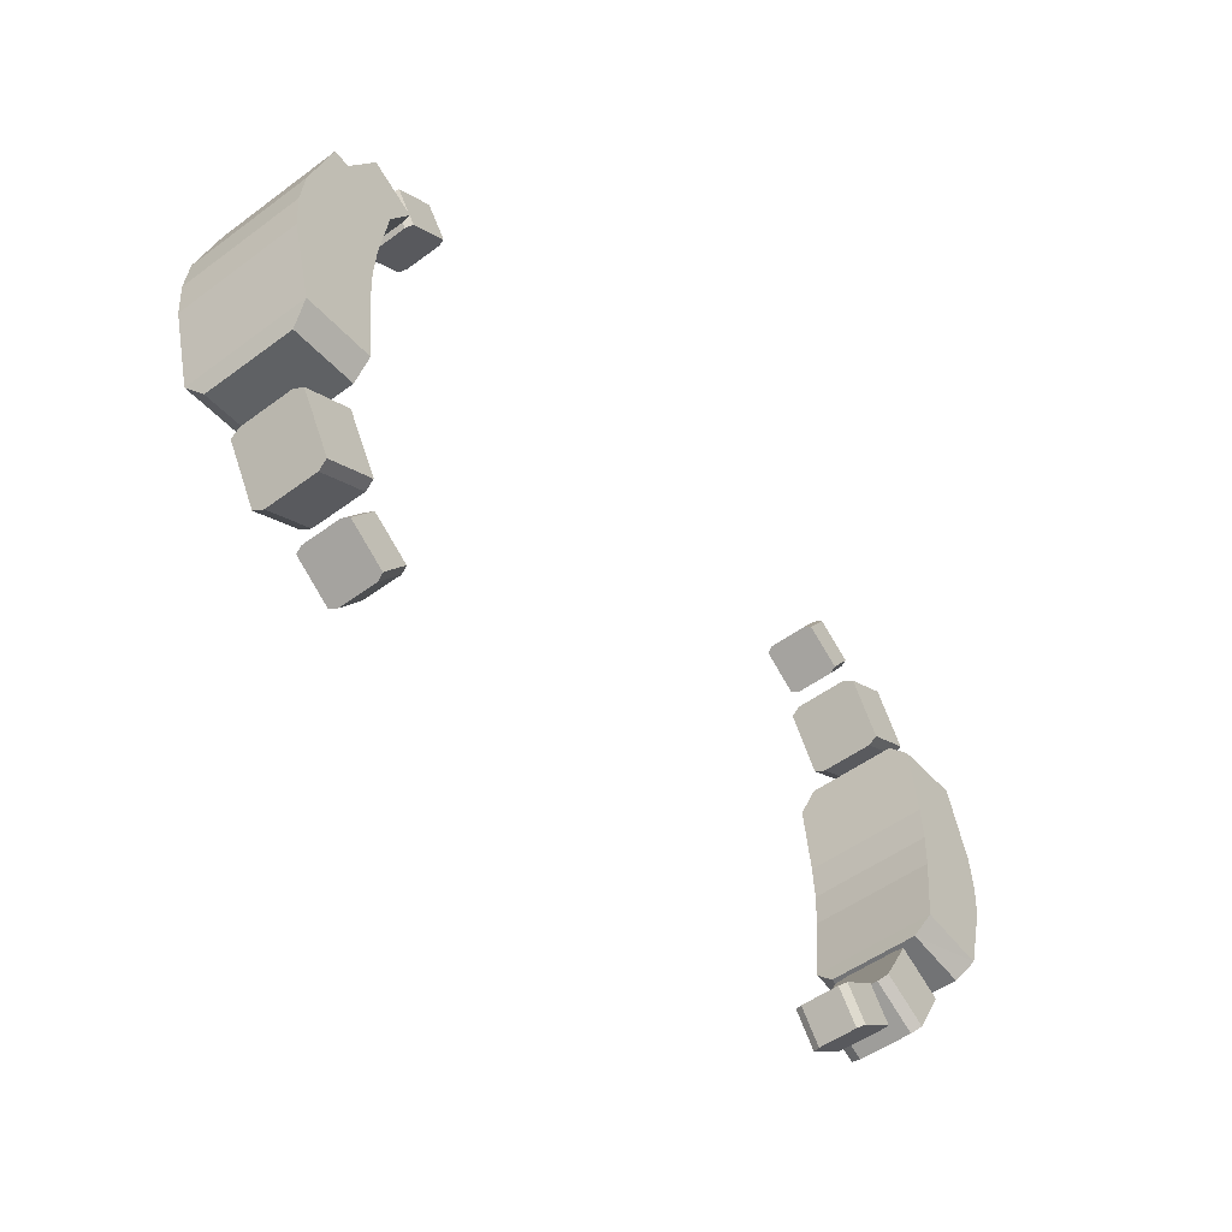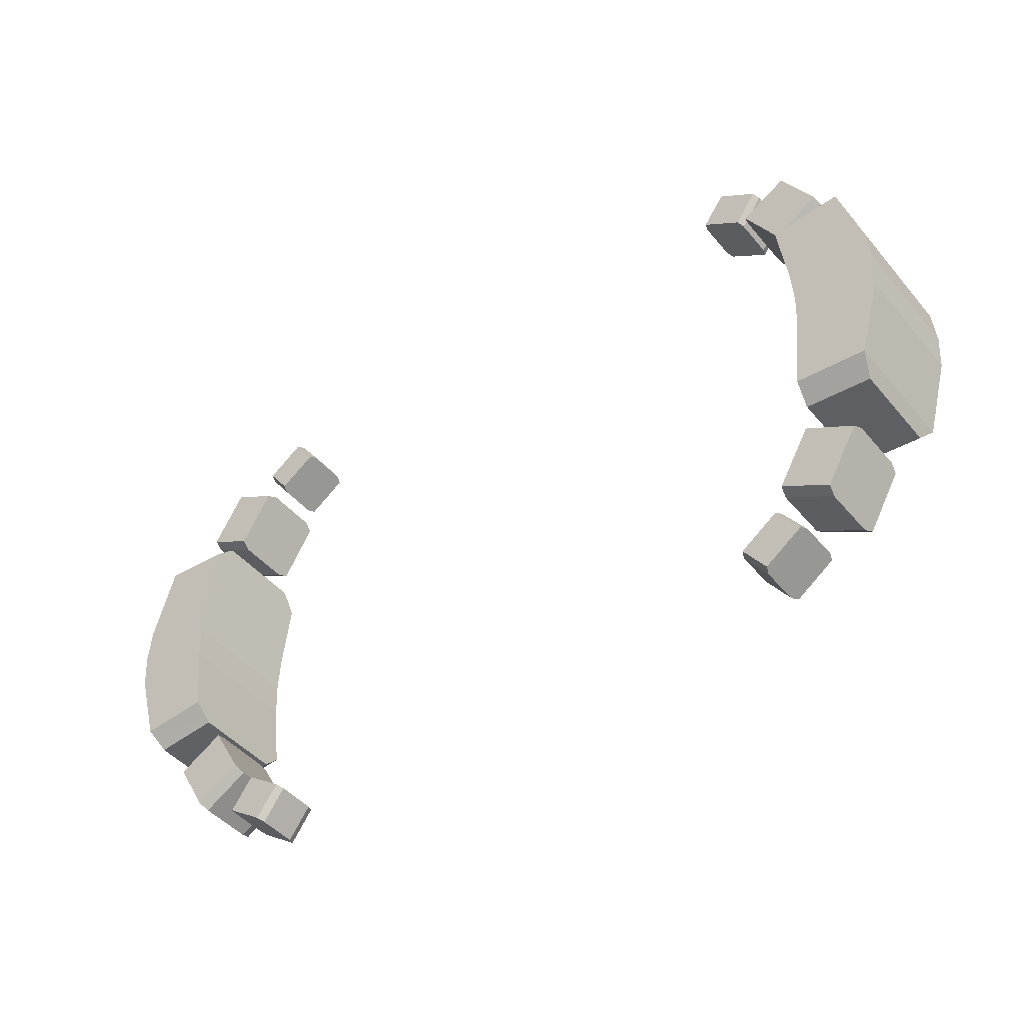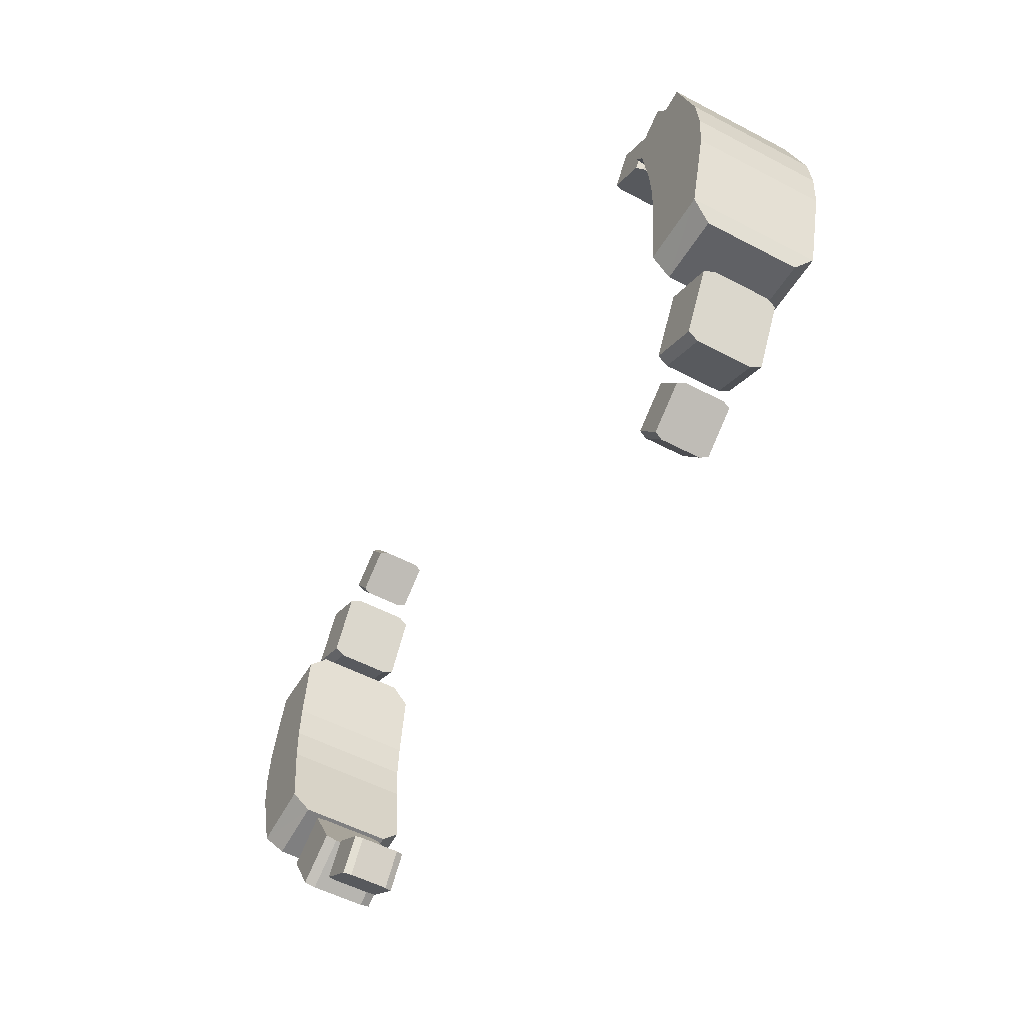
<metadata>
{"format":"obj","ext":"obj","renderer":"f3d","projection":"perspective","resolution":1024,"background":"white","views":[{"elev":-52.1,"azim":128.5,"up":"+Y"},{"elev":-45.2,"azim":37.3,"up":"+Y"},{"elev":-54.8,"azim":-119.0,"up":"+Y"}]}
</metadata>
<code>
g common_RightHandItem_11046
v 26.82 -1.4e-05 -3.581
v 22 -1.2e-05 -3.581
v 21.9 2.105 -3.581
v 26.66 2.105 -3.581
v 21.39 6.277 3.58
v 21.27 7.301 2.59
v 21.27 7.301 -2.595
v 21.39 6.277 -3.581
v 22 -1.2e-05 -3.581
v 22 -1.2e-05 3.58
v 21.9 2.105 3.58
v 21.9 2.105 -3.581
v 24.98 7.65 -2.595
v 21.27 7.301 -2.595
v 21.27 7.301 2.59
v 24.98 7.65 2.59
v 25.37 6.625 -3.581
v 24.98 7.65 -2.595
v 24.98 7.65 2.59
v 25.37 6.625 3.58
v 25.37 6.625 3.58
v 21.39 6.277 3.58
v 21.27 7.301 -2.595
v 24.98 7.65 -2.595
v 25.37 6.625 -3.581
v 21.39 6.277 -3.581
v 26.82 -1.4e-05 3.58
v 26.82 -1.4e-05 -3.581
v 26.66 2.105 -3.581
v 26.66 2.105 3.58
v 21.64 12.94 2.112
v 18.96 11.4 2.112
v 20.79 8.229 2.112
v 23.47 9.775 2.112
v 23.47 9.775 -2.113
v 20.79 8.229 -2.113
v 18.96 11.4 -2.113
v 21.64 12.94 -2.113
v 23.6 9.548 1.528
v 20.92 8.002 1.528
v 20.92 8.002 -1.531
v 23.6 9.548 -1.531
v 18.96 11.4 2.112
v 18.81 11.65 1.528
v 18.81 11.65 -1.531
v 18.96 11.4 -2.113
v 20.79 8.229 2.112
v 18.96 11.4 2.112
v 18.96 11.4 -2.113
v 20.79 8.229 -2.113
v 20.79 8.229 -2.113
v 20.92 8.002 -1.531
v 20.92 8.002 1.528
v 20.79 8.229 2.112
v 23.6 9.548 -1.531
v 23.47 9.775 -2.113
v 23.47 9.775 2.112
v 23.6 9.548 1.528
v 21.49 13.2 -1.531
v 18.81 11.65 -1.531
v 18.81 11.65 1.528
v 21.49 13.2 1.528
v 21.64 12.94 -2.113
v 21.49 13.2 -1.531
v 21.49 13.2 1.528
v 21.64 12.94 2.112
v 21.64 12.94 2.112
v 18.96 11.4 2.112
v 18.81 11.65 -1.531
v 21.49 13.2 -1.531
v 23.6 9.548 1.528
v 20.92 8.002 1.528
v 20.79 8.229 -2.113
v 23.47 9.775 -2.113
v 23.47 9.775 2.112
v 23.47 9.775 -2.113
v 21.64 12.94 -2.113
v 21.64 12.94 2.112
v 25.37 6.625 3.58
v 21.39 6.277 3.58
v 21.9 2.105 3.58
v 26.66 2.105 3.58
v 17.25 15.65 1.522
v 15.98 13.82 1.522
v 18.14 12.31 1.522
v 19.41 14.13 1.522
v 19.41 14.13 -1.524
v 18.14 12.31 -1.524
v 15.98 13.82 -1.524
v 17.25 15.65 -1.524
v 19.57 14.03 1.101
v 18.29 12.2 1.101
v 18.29 12.2 -1.104
v 19.57 14.03 -1.104
v 15.98 13.82 1.522
v 15.8 13.94 1.101
v 15.8 13.94 -1.104
v 15.98 13.82 -1.524
v 18.14 12.31 1.522
v 15.98 13.82 1.522
v 15.98 13.82 -1.524
v 18.14 12.31 -1.524
v 18.14 12.31 -1.524
v 18.29 12.2 -1.104
v 18.29 12.2 1.101
v 18.14 12.31 1.522
v 19.57 14.03 -1.104
v 19.41 14.13 -1.524
v 19.41 14.13 1.522
v 19.57 14.03 1.101
v 17.08 15.77 -1.104
v 15.8 13.94 -1.104
v 15.8 13.94 1.101
v 17.08 15.77 1.101
v 17.25 15.65 -1.524
v 17.08 15.77 -1.104
v 17.08 15.77 1.101
v 17.25 15.65 1.522
v 17.25 15.65 1.522
v 15.98 13.82 1.522
v 15.8 13.94 -1.104
v 17.08 15.77 -1.104
v 19.57 14.03 1.101
v 18.29 12.2 1.101
v 18.14 12.31 -1.524
v 19.41 14.13 -1.524
v 19.41 14.13 1.522
v 19.41 14.13 -1.524
v 17.25 15.65 -1.524
v 17.25 15.65 1.522
v 22 -1.2e-05 3.58
v 26.82 -1.4e-05 3.58
v 26.66 -2.105 -3.581
v 21.9 -2.105 -3.581
v 21.39 -6.277 3.58
v 21.39 -6.277 -3.581
v 21.27 -7.301 -2.595
v 21.27 -7.301 2.59
v 21.9 -2.105 -3.581
v 21.9 -2.105 3.58
v 24.98 -7.65 -2.595
v 24.98 -7.65 2.59
v 21.27 -7.301 2.59
v 21.27 -7.301 -2.595
v 25.37 -6.625 -3.581
v 25.37 -6.625 3.58
v 24.98 -7.65 2.59
v 24.98 -7.65 -2.595
v 25.37 -6.625 3.58
v 21.39 -6.277 3.58
v 21.27 -7.301 -2.595
v 21.39 -6.277 -3.581
v 25.37 -6.625 -3.581
v 24.98 -7.65 -2.595
v 26.66 -2.105 3.58
v 26.66 -2.105 -3.581
v 21.64 -12.94 2.112
v 23.47 -9.775 2.112
v 20.79 -8.229 2.112
v 18.96 -11.4 2.112
v 23.47 -9.775 -2.113
v 21.64 -12.94 -2.113
v 18.96 -11.4 -2.113
v 20.79 -8.229 -2.113
v 23.6 -9.548 1.528
v 23.6 -9.548 -1.531
v 20.92 -8.002 -1.531
v 20.92 -8.002 1.528
v 18.96 -11.4 2.112
v 18.96 -11.4 -2.113
v 18.81 -11.65 -1.531
v 18.81 -11.65 1.528
v 20.79 -8.229 2.112
v 20.79 -8.229 -2.113
v 18.96 -11.4 -2.113
v 18.96 -11.4 2.112
v 20.79 -8.229 -2.113
v 20.79 -8.229 2.112
v 20.92 -8.002 1.528
v 20.92 -8.002 -1.531
v 23.6 -9.548 -1.531
v 23.6 -9.548 1.528
v 23.47 -9.775 2.112
v 23.47 -9.775 -2.113
v 21.49 -13.2 -1.531
v 21.49 -13.2 1.528
v 18.81 -11.65 1.528
v 18.81 -11.65 -1.531
v 21.64 -12.94 -2.113
v 21.64 -12.94 2.112
v 21.49 -13.2 1.528
v 21.49 -13.2 -1.531
v 21.64 -12.94 2.112
v 18.96 -11.4 2.112
v 18.81 -11.65 -1.531
v 21.49 -13.2 -1.531
v 23.6 -9.548 1.528
v 20.92 -8.002 1.528
v 20.79 -8.229 -2.113
v 23.47 -9.775 -2.113
v 23.47 -9.775 2.112
v 21.64 -12.94 2.112
v 21.64 -12.94 -2.113
v 23.47 -9.775 -2.113
v 25.37 -6.625 3.58
v 26.66 -2.105 3.58
v 21.9 -2.105 3.58
v 21.39 -6.277 3.58
v 17.25 -15.65 1.522
v 19.41 -14.13 1.522
v 18.14 -12.31 1.522
v 15.98 -13.82 1.522
v 19.41 -14.13 -1.524
v 17.25 -15.65 -1.524
v 15.98 -13.82 -1.524
v 18.14 -12.31 -1.524
v 19.57 -14.03 1.101
v 19.57 -14.03 -1.104
v 18.29 -12.2 -1.104
v 18.29 -12.2 1.101
v 15.98 -13.82 1.522
v 15.98 -13.82 -1.524
v 15.8 -13.94 -1.104
v 15.8 -13.94 1.101
v 18.14 -12.31 1.522
v 18.14 -12.31 -1.524
v 15.98 -13.82 -1.524
v 15.98 -13.82 1.522
v 18.14 -12.31 -1.524
v 18.14 -12.31 1.522
v 18.29 -12.2 1.101
v 18.29 -12.2 -1.104
v 19.57 -14.03 -1.104
v 19.57 -14.03 1.101
v 19.41 -14.13 1.522
v 19.41 -14.13 -1.524
v 17.08 -15.77 -1.104
v 17.08 -15.77 1.101
v 15.8 -13.94 1.101
v 15.8 -13.94 -1.104
v 17.25 -15.65 -1.524
v 17.25 -15.65 1.522
v 17.08 -15.77 1.101
v 17.08 -15.77 -1.104
v 17.25 -15.65 1.522
v 15.98 -13.82 1.522
v 15.8 -13.94 -1.104
v 17.08 -15.77 -1.104
v 19.57 -14.03 1.101
v 18.29 -12.2 1.101
v 18.14 -12.31 -1.524
v 19.41 -14.13 -1.524
v 19.41 -14.13 1.522
v 17.25 -15.65 1.522
v 17.25 -15.65 -1.524
v 19.41 -14.13 -1.524
v -26.82 1.4e-05 -3.581
v -26.66 2.105 -3.581
v -21.9 2.105 -3.581
v -22 1.2e-05 -3.581
v -21.39 6.277 3.58
v -21.39 6.277 -3.581
v -21.27 7.301 -2.595
v -21.27 7.301 2.59
v -22 1.2e-05 -3.581
v -21.9 2.105 -3.581
v -21.9 2.105 3.58
v -22 1.2e-05 3.58
v -24.98 7.65 -2.595
v -24.98 7.65 2.59
v -21.27 7.301 2.59
v -21.27 7.301 -2.595
v -25.37 6.625 -3.581
v -25.37 6.625 3.58
v -24.98 7.65 2.59
v -24.98 7.65 -2.595
v -25.37 6.625 3.58
v -21.39 6.277 3.58
v -21.27 7.301 -2.595
v -21.39 6.277 -3.581
v -25.37 6.625 -3.581
v -24.98 7.65 -2.595
v -26.82 1.4e-05 3.58
v -26.66 2.105 3.58
v -26.66 2.105 -3.581
v -26.82 1.4e-05 -3.581
v -21.64 12.94 2.112
v -23.47 9.775 2.112
v -20.79 8.229 2.112
v -18.96 11.4 2.112
v -23.47 9.775 -2.113
v -21.64 12.94 -2.113
v -18.96 11.4 -2.113
v -20.79 8.229 -2.113
v -23.6 9.548 1.528
v -23.6 9.548 -1.531
v -20.92 8.002 -1.531
v -20.92 8.002 1.528
v -18.96 11.4 2.112
v -18.96 11.4 -2.113
v -18.81 11.65 -1.531
v -18.81 11.65 1.528
v -20.79 8.229 2.112
v -20.79 8.229 -2.113
v -18.96 11.4 -2.113
v -18.96 11.4 2.112
v -20.79 8.229 -2.113
v -20.79 8.229 2.112
v -20.92 8.002 1.528
v -20.92 8.002 -1.531
v -23.6 9.548 -1.531
v -23.6 9.548 1.528
v -23.47 9.775 2.112
v -23.47 9.775 -2.113
v -21.49 13.2 -1.531
v -21.49 13.2 1.528
v -18.81 11.65 1.528
v -18.81 11.65 -1.531
v -21.64 12.94 -2.113
v -21.64 12.94 2.112
v -21.49 13.2 1.528
v -21.49 13.2 -1.531
v -21.64 12.94 2.112
v -18.96 11.4 2.112
v -18.81 11.65 -1.531
v -21.49 13.2 -1.531
v -23.6 9.548 1.528
v -20.92 8.002 1.528
v -20.79 8.229 -2.113
v -23.47 9.775 -2.113
v -23.47 9.775 2.112
v -21.64 12.94 2.112
v -21.64 12.94 -2.113
v -23.47 9.775 -2.113
v -25.37 6.625 3.58
v -26.66 2.105 3.58
v -21.9 2.105 3.58
v -21.39 6.277 3.58
v -17.25 15.65 1.522
v -19.41 14.13 1.522
v -18.14 12.31 1.522
v -15.98 13.82 1.522
v -19.41 14.13 -1.524
v -17.25 15.65 -1.524
v -15.98 13.82 -1.524
v -18.14 12.31 -1.524
v -19.57 14.03 1.101
v -19.57 14.03 -1.104
v -18.29 12.2 -1.104
v -18.29 12.2 1.101
v -15.98 13.82 1.522
v -15.98 13.82 -1.524
v -15.8 13.94 -1.104
v -15.8 13.94 1.101
v -18.14 12.31 1.522
v -18.14 12.31 -1.524
v -15.98 13.82 -1.524
v -15.98 13.82 1.522
v -18.14 12.31 -1.524
v -18.14 12.31 1.522
v -18.29 12.2 1.101
v -18.29 12.2 -1.104
v -19.57 14.03 -1.104
v -19.57 14.03 1.101
v -19.41 14.13 1.522
v -19.41 14.13 -1.524
v -17.08 15.77 -1.104
v -17.08 15.77 1.101
v -15.8 13.94 1.101
v -15.8 13.94 -1.104
v -17.25 15.65 -1.524
v -17.25 15.65 1.522
v -17.08 15.77 1.101
v -17.08 15.77 -1.104
v -17.25 15.65 1.522
v -15.98 13.82 1.522
v -15.8 13.94 -1.104
v -17.08 15.77 -1.104
v -19.57 14.03 1.101
v -18.29 12.2 1.101
v -18.14 12.31 -1.524
v -19.41 14.13 -1.524
v -19.41 14.13 1.522
v -17.25 15.65 1.522
v -17.25 15.65 -1.524
v -19.41 14.13 -1.524
v -26.82 1.4e-05 3.58
v -22 1.2e-05 3.58
v -21.9 -2.105 -3.581
v -26.66 -2.105 -3.581
v -21.39 -6.277 3.58
v -21.27 -7.301 2.59
v -21.27 -7.301 -2.595
v -21.39 -6.277 -3.581
v -21.9 -2.105 3.58
v -21.9 -2.105 -3.581
v -24.98 -7.65 -2.595
v -21.27 -7.301 -2.595
v -21.27 -7.301 2.59
v -24.98 -7.65 2.59
v -25.37 -6.625 -3.581
v -24.98 -7.65 -2.595
v -24.98 -7.65 2.59
v -25.37 -6.625 3.58
v -25.37 -6.625 3.58
v -21.39 -6.277 3.58
v -21.27 -7.301 -2.595
v -24.98 -7.65 -2.595
v -25.37 -6.625 -3.581
v -21.39 -6.277 -3.581
v -26.66 -2.105 -3.581
v -26.66 -2.105 3.58
v -21.64 -12.94 2.112
v -18.96 -11.4 2.112
v -20.79 -8.229 2.112
v -23.47 -9.775 2.112
v -23.47 -9.775 -2.113
v -20.79 -8.229 -2.113
v -18.96 -11.4 -2.113
v -21.64 -12.94 -2.113
v -23.6 -9.548 1.528
v -20.92 -8.002 1.528
v -20.92 -8.002 -1.531
v -23.6 -9.548 -1.531
v -18.96 -11.4 2.112
v -18.81 -11.65 1.528
v -18.81 -11.65 -1.531
v -18.96 -11.4 -2.113
v -20.79 -8.229 2.112
v -18.96 -11.4 2.112
v -18.96 -11.4 -2.113
v -20.79 -8.229 -2.113
v -20.79 -8.229 -2.113
v -20.92 -8.002 -1.531
v -20.92 -8.002 1.528
v -20.79 -8.229 2.112
v -23.6 -9.548 -1.531
v -23.47 -9.775 -2.113
v -23.47 -9.775 2.112
v -23.6 -9.548 1.528
v -21.49 -13.2 -1.531
v -18.81 -11.65 -1.531
v -18.81 -11.65 1.528
v -21.49 -13.2 1.528
v -21.64 -12.94 -2.113
v -21.49 -13.2 -1.531
v -21.49 -13.2 1.528
v -21.64 -12.94 2.112
v -21.64 -12.94 2.112
v -18.96 -11.4 2.112
v -18.81 -11.65 -1.531
v -21.49 -13.2 -1.531
v -23.6 -9.548 1.528
v -20.92 -8.002 1.528
v -20.79 -8.229 -2.113
v -23.47 -9.775 -2.113
v -23.47 -9.775 2.112
v -23.47 -9.775 -2.113
v -21.64 -12.94 -2.113
v -21.64 -12.94 2.112
v -25.37 -6.625 3.58
v -21.39 -6.277 3.58
v -21.9 -2.105 3.58
v -26.66 -2.105 3.58
v -17.25 -15.65 1.522
v -15.98 -13.82 1.522
v -18.14 -12.31 1.522
v -19.41 -14.13 1.522
v -19.41 -14.13 -1.524
v -18.14 -12.31 -1.524
v -15.98 -13.82 -1.524
v -17.25 -15.65 -1.524
v -19.57 -14.03 1.101
v -18.29 -12.2 1.101
v -18.29 -12.2 -1.104
v -19.57 -14.03 -1.104
v -15.98 -13.82 1.522
v -15.8 -13.94 1.101
v -15.8 -13.94 -1.104
v -15.98 -13.82 -1.524
v -18.14 -12.31 1.522
v -15.98 -13.82 1.522
v -15.98 -13.82 -1.524
v -18.14 -12.31 -1.524
v -18.14 -12.31 -1.524
v -18.29 -12.2 -1.104
v -18.29 -12.2 1.101
v -18.14 -12.31 1.522
v -19.57 -14.03 -1.104
v -19.41 -14.13 -1.524
v -19.41 -14.13 1.522
v -19.57 -14.03 1.101
v -17.08 -15.77 -1.104
v -15.8 -13.94 -1.104
v -15.8 -13.94 1.101
v -17.08 -15.77 1.101
v -17.25 -15.65 -1.524
v -17.08 -15.77 -1.104
v -17.08 -15.77 1.101
v -17.25 -15.65 1.522
v -17.25 -15.65 1.522
v -15.98 -13.82 1.522
v -15.8 -13.94 -1.104
v -17.08 -15.77 -1.104
v -19.57 -14.03 1.101
v -18.29 -12.2 1.101
v -18.14 -12.31 -1.524
v -19.41 -14.13 -1.524
v -19.41 -14.13 1.522
v -19.41 -14.13 -1.524
v -17.25 -15.65 -1.524
v -17.25 -15.65 1.522
f 1 2 3
f 3 4 1
f 5 6 7
f 7 8 5
f 9 10 11
f 11 12 9
f 13 14 15
f 15 16 13
f 17 18 19
f 19 20 17
f 21 16 15
f 15 22 21
f 23 24 25
f 25 26 23
f 27 28 29
f 29 30 27
f 31 32 33
f 33 34 31
f 35 36 37
f 37 38 35
f 39 40 41
f 41 42 39
f 43 44 45
f 45 46 43
f 47 48 49
f 49 50 47
f 51 52 53
f 53 54 51
f 55 56 57
f 57 58 55
f 59 60 61
f 61 62 59
f 63 64 65
f 65 66 63
f 67 62 61
f 61 68 67
f 69 70 38
f 38 37 69
f 71 34 33
f 33 72 71
f 73 74 42
f 42 41 73
f 75 76 77
f 77 78 75
f 79 80 81
f 81 82 79
f 26 25 4
f 4 3 26
f 5 8 12
f 12 11 5
f 17 20 30
f 30 29 17
f 83 84 85
f 85 86 83
f 87 88 89
f 89 90 87
f 91 92 93
f 93 94 91
f 95 96 97
f 97 98 95
f 99 100 101
f 101 102 99
f 103 104 105
f 105 106 103
f 107 108 109
f 109 110 107
f 111 112 113
f 113 114 111
f 115 116 117
f 117 118 115
f 119 114 113
f 113 120 119
f 121 122 90
f 90 89 121
f 123 86 85
f 85 124 123
f 125 126 94
f 94 93 125
f 127 128 129
f 129 130 127
f 82 81 131
f 131 132 82
f 1 133 134
f 134 2 1
f 135 136 137
f 137 138 135
f 9 139 140
f 140 10 9
f 141 142 143
f 143 144 141
f 145 146 147
f 147 148 145
f 149 150 143
f 143 142 149
f 151 152 153
f 153 154 151
f 27 155 156
f 156 28 27
f 157 158 159
f 159 160 157
f 161 162 163
f 163 164 161
f 165 166 167
f 167 168 165
f 169 170 171
f 171 172 169
f 173 174 175
f 175 176 173
f 177 178 179
f 179 180 177
f 181 182 183
f 183 184 181
f 185 186 187
f 187 188 185
f 189 190 191
f 191 192 189
f 193 194 187
f 187 186 193
f 195 163 162
f 162 196 195
f 197 198 159
f 159 158 197
f 199 167 166
f 166 200 199
f 201 202 203
f 203 204 201
f 205 206 207
f 207 208 205
f 152 134 133
f 133 153 152
f 135 140 139
f 139 136 135
f 145 156 155
f 155 146 145
f 209 210 211
f 211 212 209
f 213 214 215
f 215 216 213
f 217 218 219
f 219 220 217
f 221 222 223
f 223 224 221
f 225 226 227
f 227 228 225
f 229 230 231
f 231 232 229
f 233 234 235
f 235 236 233
f 237 238 239
f 239 240 237
f 241 242 243
f 243 244 241
f 245 246 239
f 239 238 245
f 247 215 214
f 214 248 247
f 249 250 211
f 211 210 249
f 251 219 218
f 218 252 251
f 253 254 255
f 255 256 253
f 206 132 131
f 131 207 206
f 257 258 259
f 259 260 257
f 261 262 263
f 263 264 261
f 265 266 267
f 267 268 265
f 269 270 271
f 271 272 269
f 273 274 275
f 275 276 273
f 277 278 271
f 271 270 277
f 279 280 281
f 281 282 279
f 283 284 285
f 285 286 283
f 287 288 289
f 289 290 287
f 291 292 293
f 293 294 291
f 295 296 297
f 297 298 295
f 299 300 301
f 301 302 299
f 303 304 305
f 305 306 303
f 307 308 309
f 309 310 307
f 311 312 313
f 313 314 311
f 315 316 317
f 317 318 315
f 319 320 321
f 321 322 319
f 323 324 317
f 317 316 323
f 325 293 292
f 292 326 325
f 327 328 289
f 289 288 327
f 329 297 296
f 296 330 329
f 331 332 333
f 333 334 331
f 335 336 337
f 337 338 335
f 280 259 258
f 258 281 280
f 261 267 266
f 266 262 261
f 273 285 284
f 284 274 273
f 339 340 341
f 341 342 339
f 343 344 345
f 345 346 343
f 347 348 349
f 349 350 347
f 351 352 353
f 353 354 351
f 355 356 357
f 357 358 355
f 359 360 361
f 361 362 359
f 363 364 365
f 365 366 363
f 367 368 369
f 369 370 367
f 371 372 373
f 373 374 371
f 375 376 369
f 369 368 375
f 377 345 344
f 344 378 377
f 379 380 341
f 341 340 379
f 381 349 348
f 348 382 381
f 383 384 385
f 385 386 383
f 336 387 388
f 388 337 336
f 257 260 389
f 389 390 257
f 391 392 393
f 393 394 391
f 265 268 395
f 395 396 265
f 397 398 399
f 399 400 397
f 401 402 403
f 403 404 401
f 405 400 399
f 399 406 405
f 407 408 409
f 409 410 407
f 283 286 411
f 411 412 283
f 413 414 415
f 415 416 413
f 417 418 419
f 419 420 417
f 421 422 423
f 423 424 421
f 425 426 427
f 427 428 425
f 429 430 431
f 431 432 429
f 433 434 435
f 435 436 433
f 437 438 439
f 439 440 437
f 441 442 443
f 443 444 441
f 445 446 447
f 447 448 445
f 449 444 443
f 443 450 449
f 451 452 420
f 420 419 451
f 453 416 415
f 415 454 453
f 455 456 424
f 424 423 455
f 457 458 459
f 459 460 457
f 461 462 463
f 463 464 461
f 410 409 390
f 390 389 410
f 391 394 396
f 396 395 391
f 401 404 412
f 412 411 401
f 465 466 467
f 467 468 465
f 469 470 471
f 471 472 469
f 473 474 475
f 475 476 473
f 477 478 479
f 479 480 477
f 481 482 483
f 483 484 481
f 485 486 487
f 487 488 485
f 489 490 491
f 491 492 489
f 493 494 495
f 495 496 493
f 497 498 499
f 499 500 497
f 501 496 495
f 495 502 501
f 503 504 472
f 472 471 503
f 505 468 467
f 467 506 505
f 507 508 476
f 476 475 507
f 509 510 511
f 511 512 509
f 464 463 388
f 388 387 464

</code>
